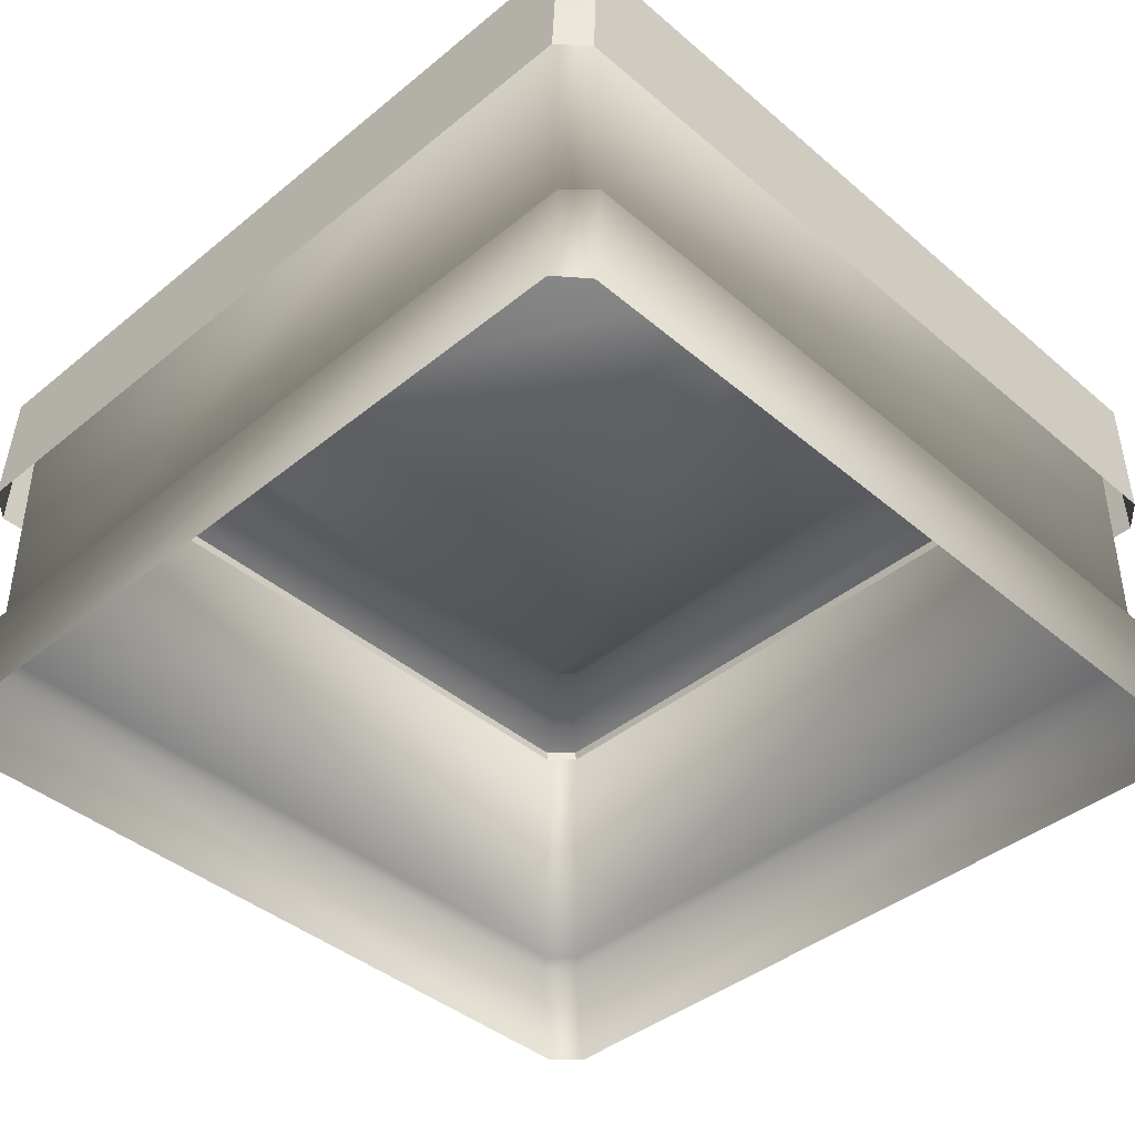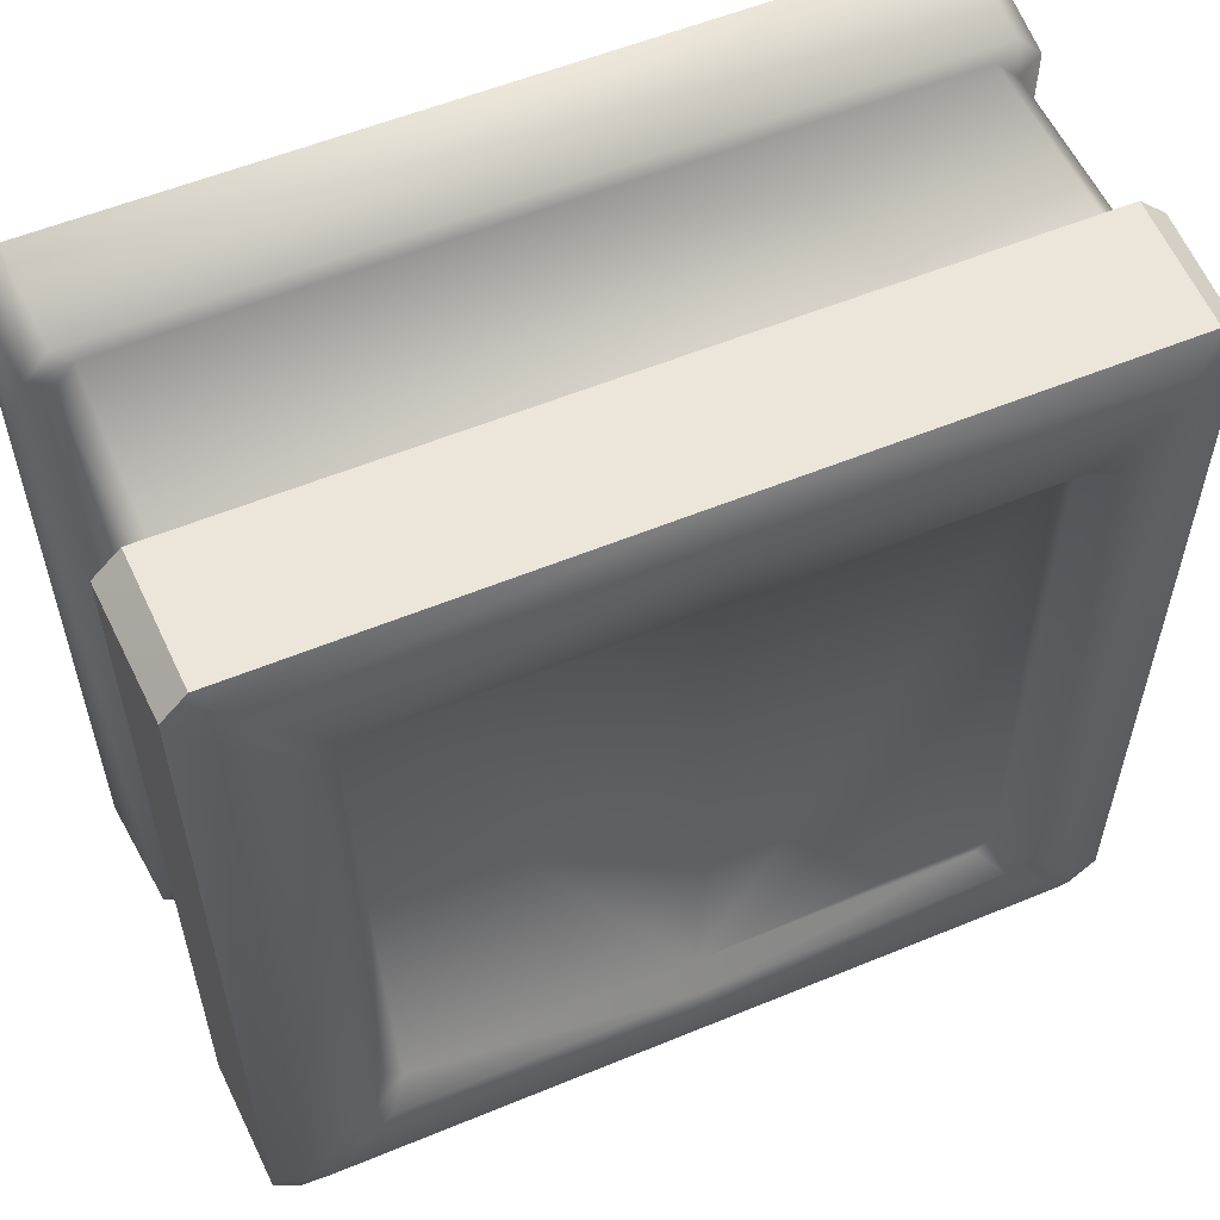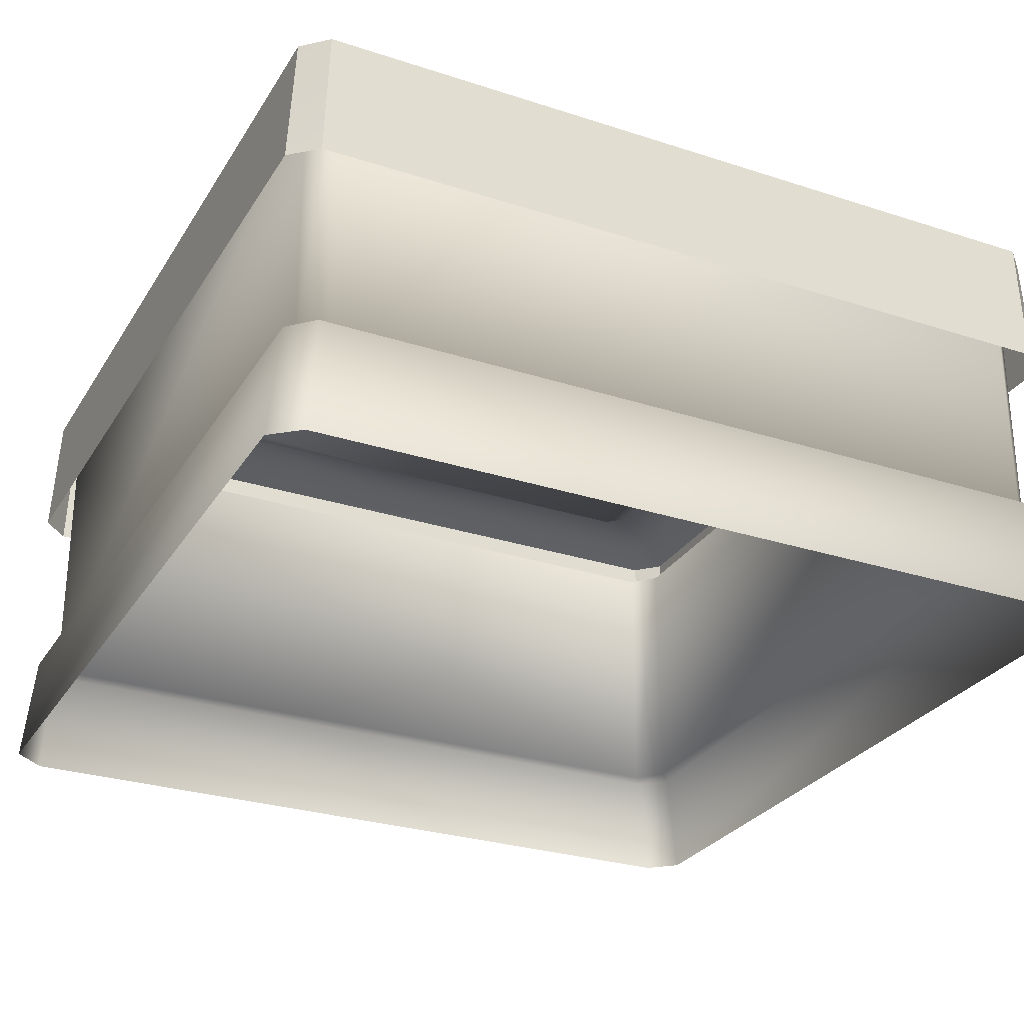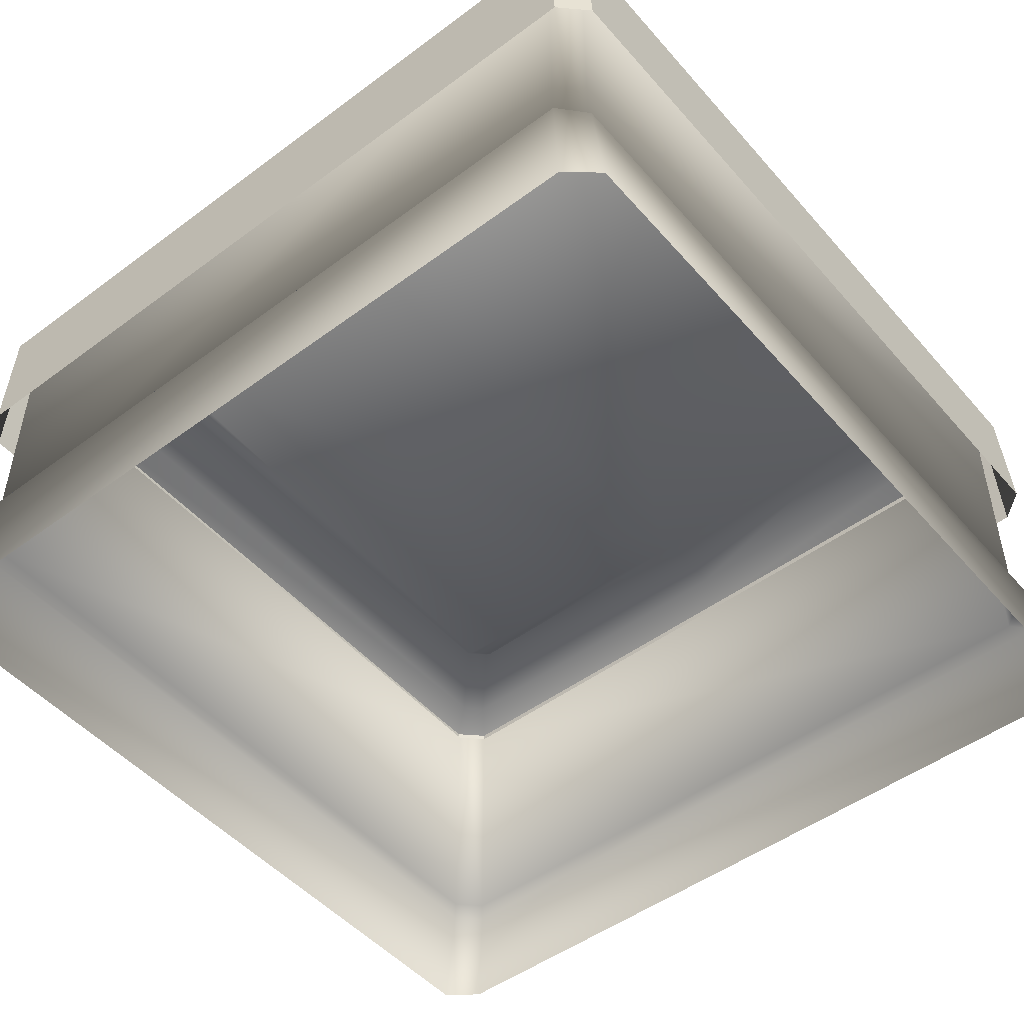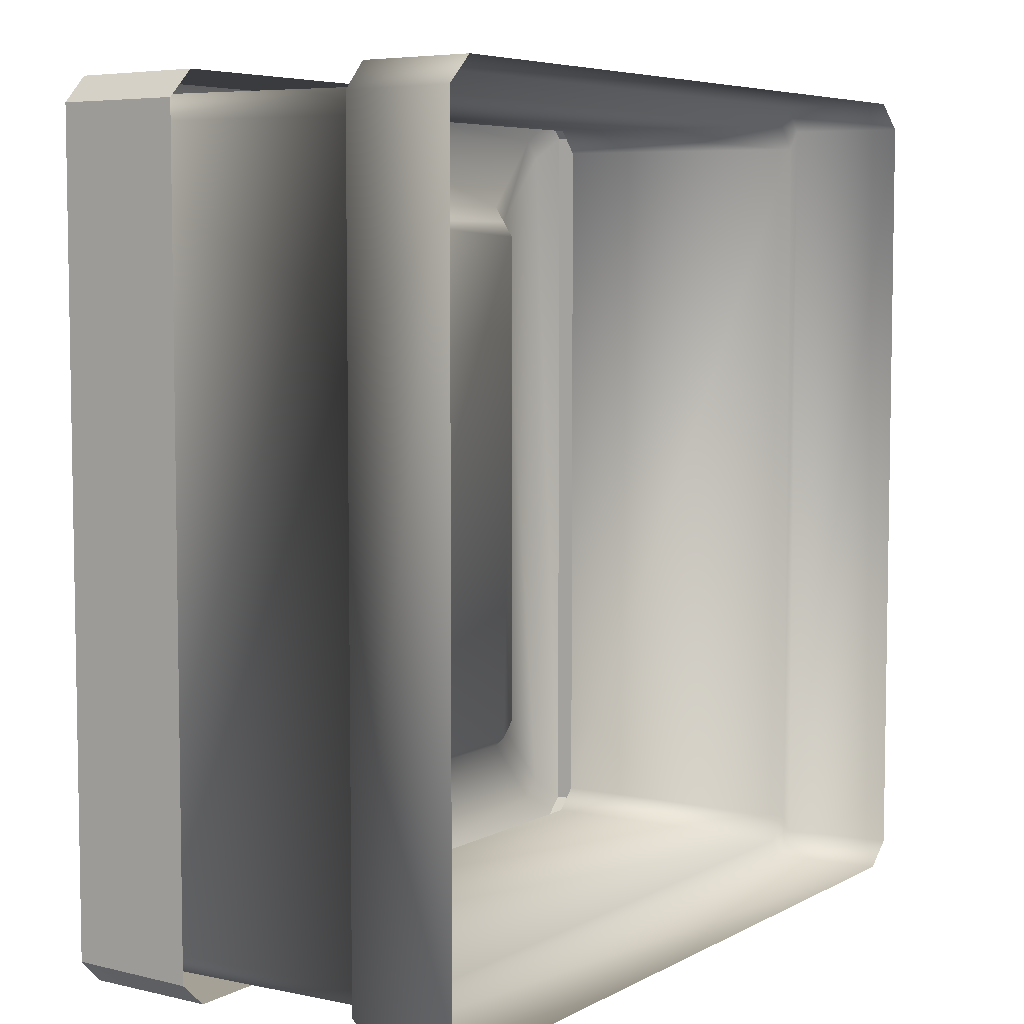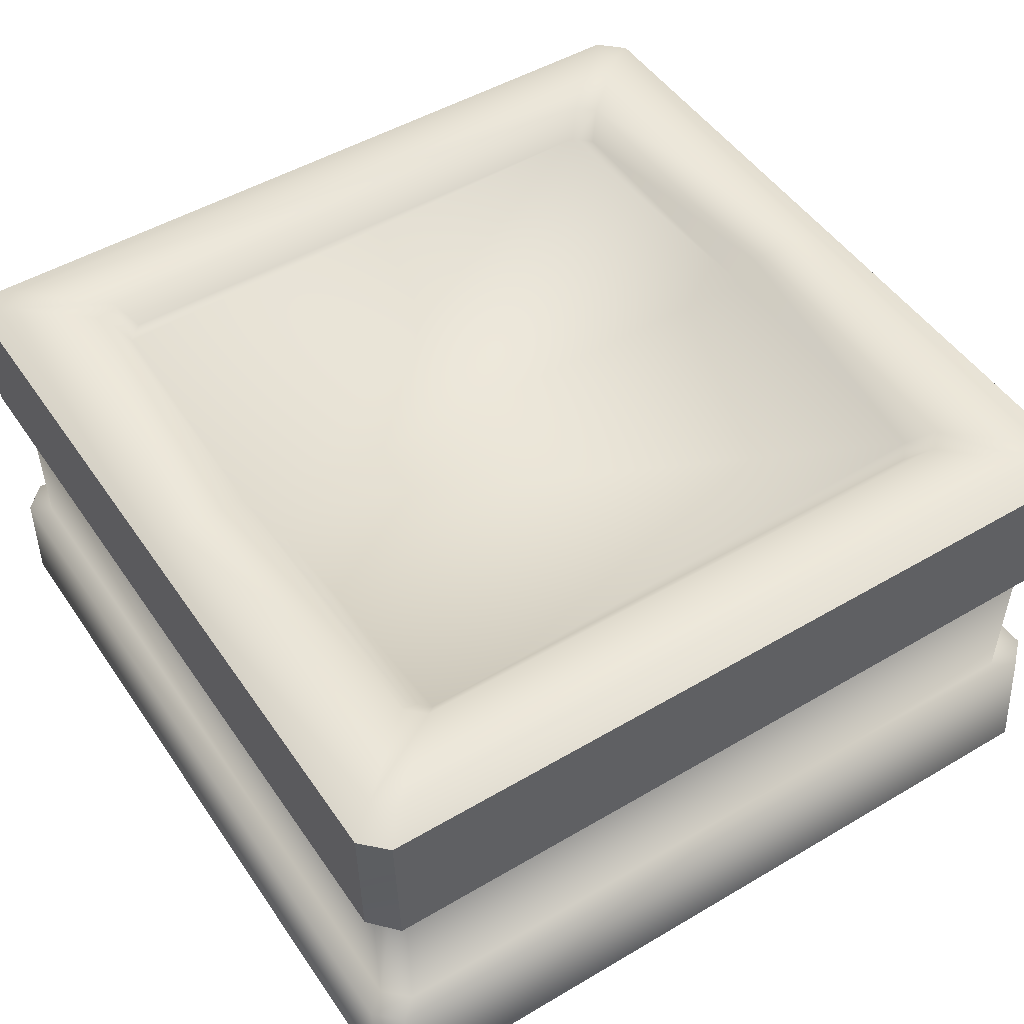
<metadata>
{"format":"obj","ext":"obj","renderer":"f3d","projection":"perspective","resolution":1024,"background":"white","views":[{"elev":-41.7,"azim":134.4,"up":"+Y"},{"elev":56.4,"azim":156.7,"up":"+Z"},{"elev":-28.4,"azim":154.0,"up":"+Y"},{"elev":-49.4,"azim":39.3,"up":"+Y"},{"elev":6.0,"azim":-56.8,"up":"+Z"},{"elev":49.4,"azim":-123.1,"up":"+Y"}]}
</metadata>
<code>
g [gimmick]keydoor_market
v -0.1253 0.8869 -0.1036
v -0.08652 0.8398 1.018
v -0.1253 0.8869 1.053
v -0.08652 0.8398 1.018
v -0.1253 0.8869 -0.1036
v -0.08652 0.8398 -0.07241
v 1.115 0.8869 1.053
v 1.076 0.8398 -0.07241
v 1.115 0.8869 -0.1036
v 1.076 0.8398 -0.07241
v 1.115 0.8869 1.053
v 1.076 0.8398 1.018
v -0.2745 0.0319 -0.3411
v -0.3135 0.2508 -0.2947
v -0.3357 0.0319 -0.2947
v -0.2671 0.2508 -0.3411
v -0.2791 0.25 -0.2568
v 1.27 0.0319 -0.3411
v -0.2347 0.25 -0.3012
v 1.256 0.2508 -0.3411
v 1.325 0.0319 -0.2947
v 1.224 0.25 -0.3012
v 1.303 0.2508 -0.2947
v 1.325 0.0319 1.243
v 1.268 0.25 -0.2568
v 1.303 0.2508 1.243
v 1.268 0.25 1.205
v -0.2347 0.25 -0.3012
v -0.2819 0.8019 -0.2599
v -0.2791 0.25 -0.2568
v -0.2373 0.8019 -0.3044
v 1.224 0.25 -0.3012
v 1.227 0.8019 -0.3044
v 1.268 0.25 -0.2568
v 1.271 0.8019 -0.2599
v 1.268 0.25 1.205
v 1.271 0.8019 1.208
v -0.3135 0.2508 -0.2947
v -0.3357 0.0319 1.243
v -0.3357 0.0319 -0.2947
v -0.3135 0.2508 1.243
v -0.2791 0.25 -0.2568
v -0.2791 0.25 1.205
v -0.2819 0.8019 -0.2599
v -0.2791 0.25 1.205
v -0.2791 0.25 -0.2568
v -0.2819 0.8019 1.208
v -0.2802 0.0319 1.294
v 1.257 0.2508 1.294
v 1.265 0.0319 1.294
v -0.2661 0.2508 1.294
v 1.225 0.25 1.254
v -0.2338 0.25 1.254
v -0.2338 0.25 1.254
v 1.228 0.8019 1.257
v 1.225 0.25 1.254
v -0.2364 0.8019 1.257
v -0.3135 0.2508 1.243
v -0.2802 0.0319 1.294
v -0.3357 0.0319 1.243
v -0.2661 0.2508 1.294
v -0.2791 0.25 1.205
v -0.2338 0.25 1.254
v -0.2338 0.25 1.254
v -0.2819 0.8019 1.208
v -0.2364 0.8019 1.257
v -0.2791 0.25 1.205
v 1.257 0.2508 1.294
v 1.325 0.0319 1.243
v 1.265 0.0319 1.294
v 1.303 0.2508 1.243
v 1.225 0.25 1.254
v 1.268 0.25 1.205
v 1.268 0.25 1.205
v 1.228 0.8019 1.257
v 1.271 0.8019 1.208
v 1.225 0.25 1.254
v 0.4947 0.6085 -0.3408
v -0.2688 0.86 -0.3408
v -0.2768 0.6085 -0.3408
v 0.4947 0.86 -0.3408
v 1.258 0.86 -0.3408
v 1.266 0.6085 -0.3408
v -0.2768 0.6085 -0.3408
v -0.3163 0.86 -0.2944
v -0.329 0.6085 -0.2944
v -0.2688 0.86 -0.3408
v 1.318 0.6085 -0.2944
v 1.258 0.86 -0.3408
v 1.266 0.6085 -0.3408
v 1.306 0.86 -0.2944
v 0.4947 0.8869 -0.1367
v -0.05342 0.8398 -0.1055
v -0.09221 0.8869 -0.1367
v 0.4947 0.8398 -0.1055
v 1.043 0.8398 -0.1055
v 1.082 0.8869 -0.1367
v 0.4947 0.8869 1.086
v 1.043 0.8398 1.052
v 1.082 0.8869 1.086
v 0.4947 0.8398 1.052
v -0.05342 0.8398 1.052
v -0.09221 0.8869 1.086
v -0.3163 0.86 -0.2944
v -0.3289 0.6085 1.243
v -0.329 0.6085 -0.2944
v -0.3163 0.86 1.243
v 1.318 0.6085 1.243
v 1.306 0.86 -0.2944
v 1.318 0.6085 -0.2944
v 1.306 0.86 1.243
v 0.4957 0.6085 1.294
v 1.259 0.86 1.292
v 1.267 0.6085 1.294
v 0.4953 0.86 1.292
v -0.2683 0.86 1.292
v -0.2759 0.6085 1.294
v -0.2759 0.6085 1.294
v -0.3163 0.86 1.243
v -0.2683 0.86 1.292
v -0.3289 0.6085 1.243
v 1.318 0.6085 1.243
v 1.259 0.86 1.292
v 1.306 0.86 1.243
v 1.267 0.6085 1.294
v -0.05342 0.8398 1.052
v 0.4947 0.8398 -0.1055
v 0.4947 0.8398 1.052
v -0.08652 0.8398 -0.07241
v -0.08652 0.8398 1.018
v -0.05342 0.8398 -0.1055
v 1.076 0.8398 1.018
v 1.043 0.8398 -0.1055
v 1.076 0.8398 -0.07241
v 0.4947 0.8398 -0.1055
v 0.4947 0.8398 1.052
v 1.043 0.8398 1.052
v 1.249 0.8869 -0.248
v 1.258 0.86 -0.3408
v 1.306 0.86 -0.2944
v 1.214 0.8869 -0.2832
v 0.4947 0.86 -0.3408
v 0.4947 0.8869 -0.2832
v -0.2251 0.8869 -0.2832
v -0.2688 0.86 -0.3408
v -0.3163 0.86 -0.2944
v -0.2592 0.8869 -0.248
v -0.3163 0.86 1.243
v -0.2592 0.8869 1.197
v 1.306 0.86 -0.2944
v 1.249 0.8869 1.197
v 1.249 0.8869 -0.248
v 1.306 0.86 1.243
v 1.215 0.8869 1.234
v 1.259 0.86 1.292
v 0.4953 0.86 1.292
v 0.4951 0.8869 1.234
v -0.2249 0.8869 1.234
v -0.2683 0.86 1.292
v -0.2592 0.8869 1.197
v -0.3163 0.86 1.243
v 1.043 0.8398 -0.1055
v 1.115 0.8869 -0.1036
v 1.076 0.8398 -0.07241
v 1.082 0.8869 -0.1367
v -0.09221 0.8869 -0.1367
v -0.08652 0.8398 -0.07241
v -0.1253 0.8869 -0.1036
v -0.05342 0.8398 -0.1055
v -0.1253 0.8869 1.053
v -0.05342 0.8398 1.052
v -0.09221 0.8869 1.086
v -0.08652 0.8398 1.018
v 1.082 0.8869 1.086
v 1.076 0.8398 1.018
v 1.115 0.8869 1.053
v 1.043 0.8398 1.052
v -0.2251 0.8869 -0.2832
v -0.1253 0.8869 -0.1036
v -0.2592 0.8869 -0.248
v -0.2592 0.8869 1.197
v -0.09221 0.8869 -0.1367
v -0.1253 0.8869 1.053
v 0.4947 0.8869 -0.2832
v 0.4947 0.8869 -0.1367
v 1.082 0.8869 -0.1367
v 1.214 0.8869 -0.2832
v 1.115 0.8869 -0.1036
v 1.249 0.8869 -0.248
v -0.09221 0.8869 1.086
v -0.2249 0.8869 1.234
v 1.115 0.8869 1.053
v 1.249 0.8869 1.197
v 1.215 0.8869 1.234
v 1.082 0.8869 1.086
v 0.4951 0.8869 1.234
v 0.4947 0.8869 1.086
g [gimmick]keydoor_market_0
f 3 2 1
f 6 5 4
f 9 8 7
f 12 11 10
f 15 14 13
f 16 13 14
f 14 17 16
f 13 16 18
f 19 16 17
f 20 18 16
f 16 19 20
f 18 20 21
f 22 20 19
f 23 21 20
f 20 22 23
f 21 23 24
f 25 23 22
f 26 24 23
f 23 25 26
f 27 26 25
f 30 29 28
f 31 28 29
f 28 31 32
f 33 32 31
f 32 33 34
f 35 34 33
f 34 35 36
f 37 36 35
f 40 39 38
f 41 38 39
f 38 41 42
f 43 42 41
f 46 45 44
f 47 44 45
f 50 49 48
f 51 48 49
f 49 52 51
f 53 51 52
f 56 55 54
f 57 54 55
f 60 59 58
f 61 58 59
f 58 61 62
f 63 62 61
f 66 65 64
f 67 64 65
f 70 69 68
f 71 68 69
f 68 71 72
f 73 72 71
f 76 75 74
f 77 74 75
f 80 79 78
f 81 78 79
f 81 82 78
f 83 78 82
f 86 85 84
f 87 84 85
f 90 89 88
f 91 88 89
f 94 93 92
f 95 92 93
f 95 96 92
f 97 92 96
f 100 99 98
f 101 98 99
f 101 102 98
f 103 98 102
f 106 105 104
f 107 104 105
f 110 109 108
f 111 108 109
f 114 113 112
f 115 112 113
f 115 116 112
f 117 112 116
f 120 119 118
f 121 118 119
f 124 123 122
f 125 122 123
f 128 127 126
f 127 129 126
f 126 129 130
f 131 129 127
f 134 133 132
f 133 135 132
f 135 136 132
f 132 136 137
f 140 139 138
f 141 138 139
f 139 142 141
f 143 141 142
f 143 142 144
f 145 144 142
f 145 146 144
f 147 144 146
f 146 148 147
f 149 147 148
f 152 151 150
f 153 150 151
f 151 154 153
f 155 153 154
f 155 154 156
f 157 156 154
f 157 158 156
f 159 156 158
f 158 160 159
f 161 159 160
f 164 163 162
f 165 162 163
f 168 167 166
f 169 166 167
f 172 171 170
f 173 170 171
f 176 175 174
f 177 174 175
f 180 179 178
f 180 181 179
f 182 178 179
f 183 179 181
f 178 182 184
f 185 184 182
f 185 186 184
f 187 184 186
f 186 188 187
f 189 187 188
f 183 181 190
f 191 190 181
f 188 192 189
f 193 189 192
f 193 192 194
f 195 194 192
f 191 196 190
f 194 195 196
f 197 190 196
f 197 196 195

</code>
